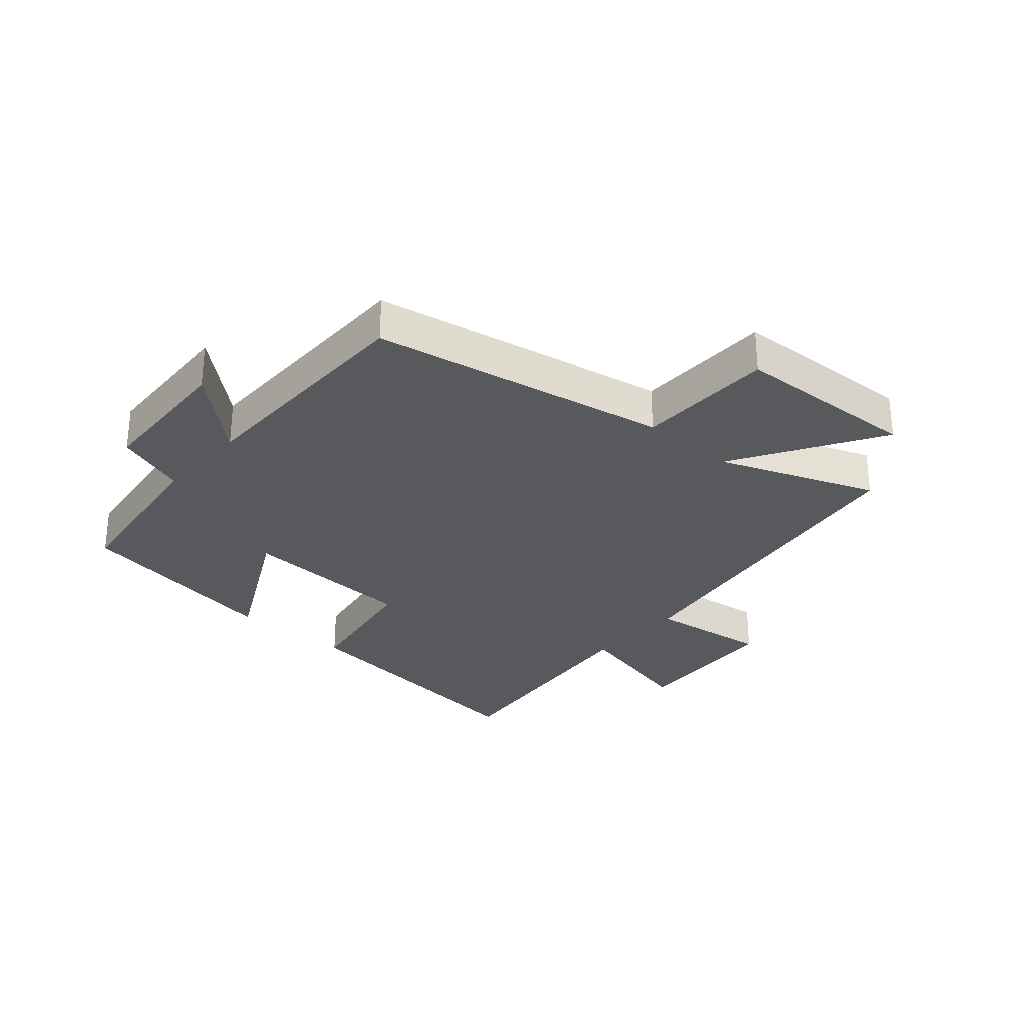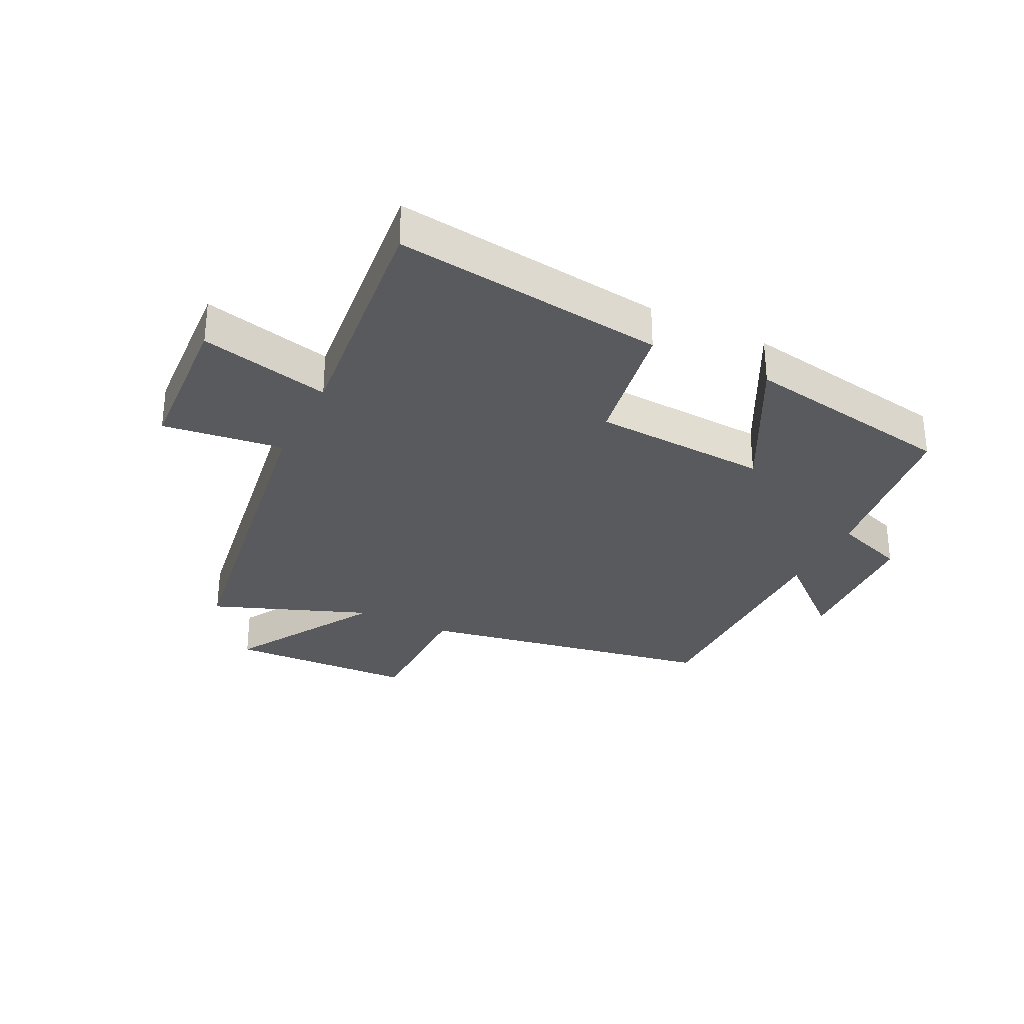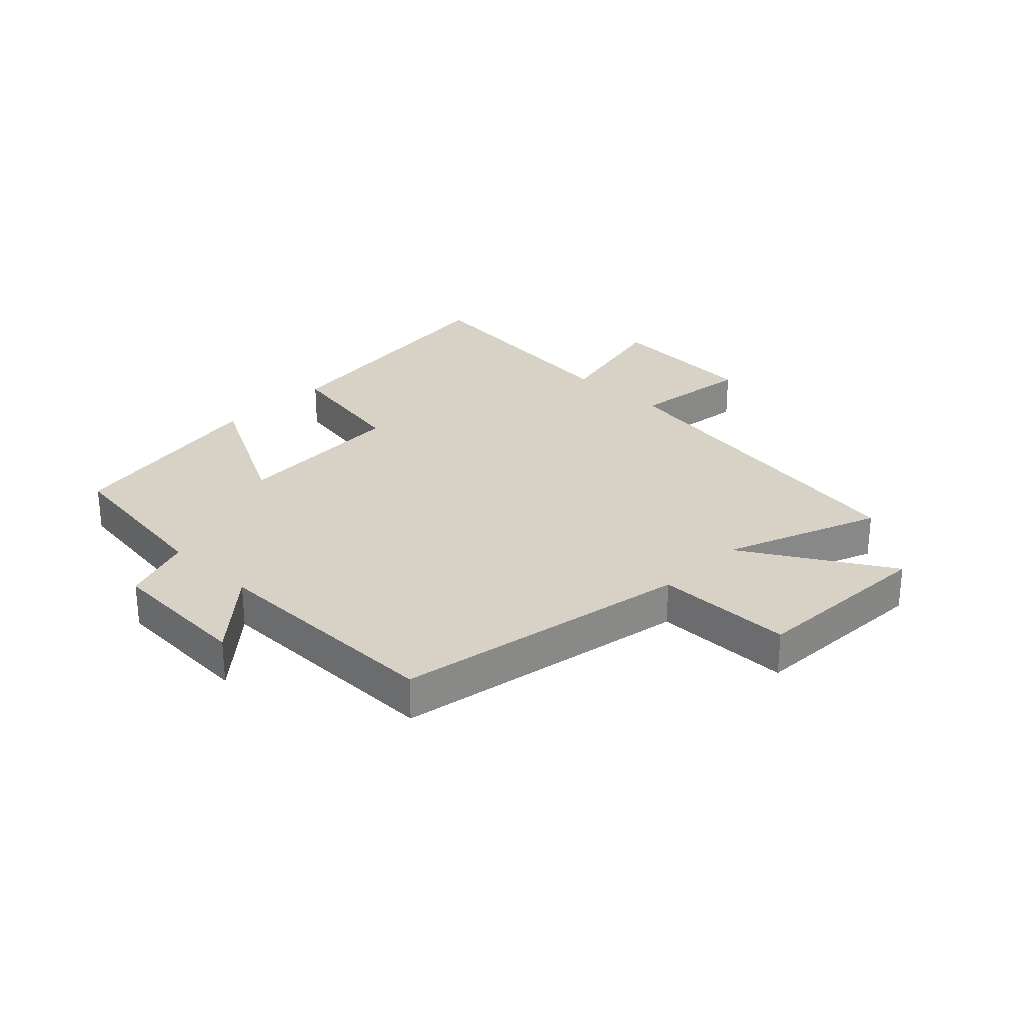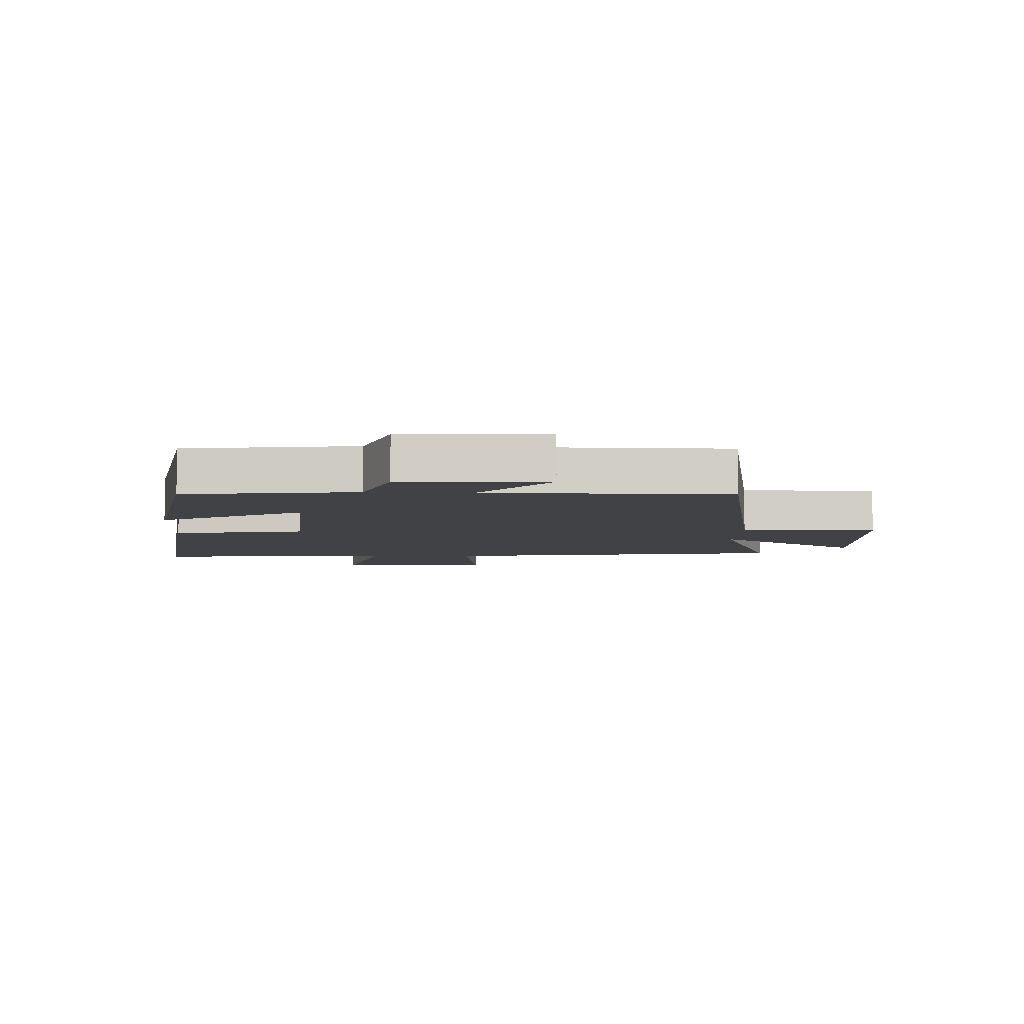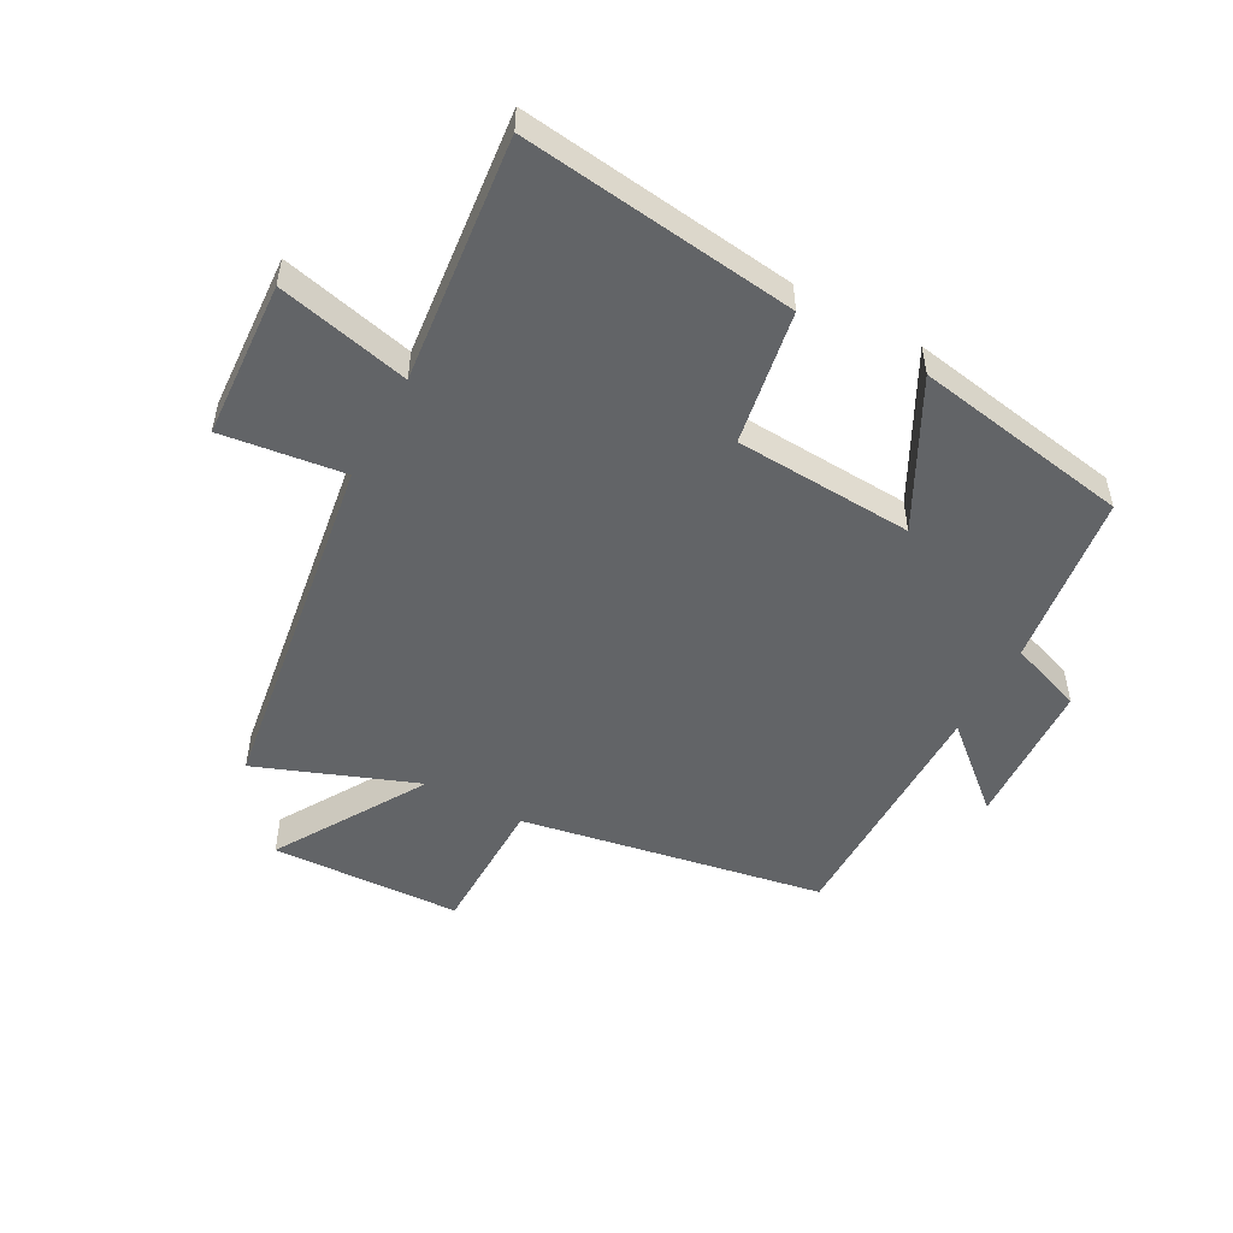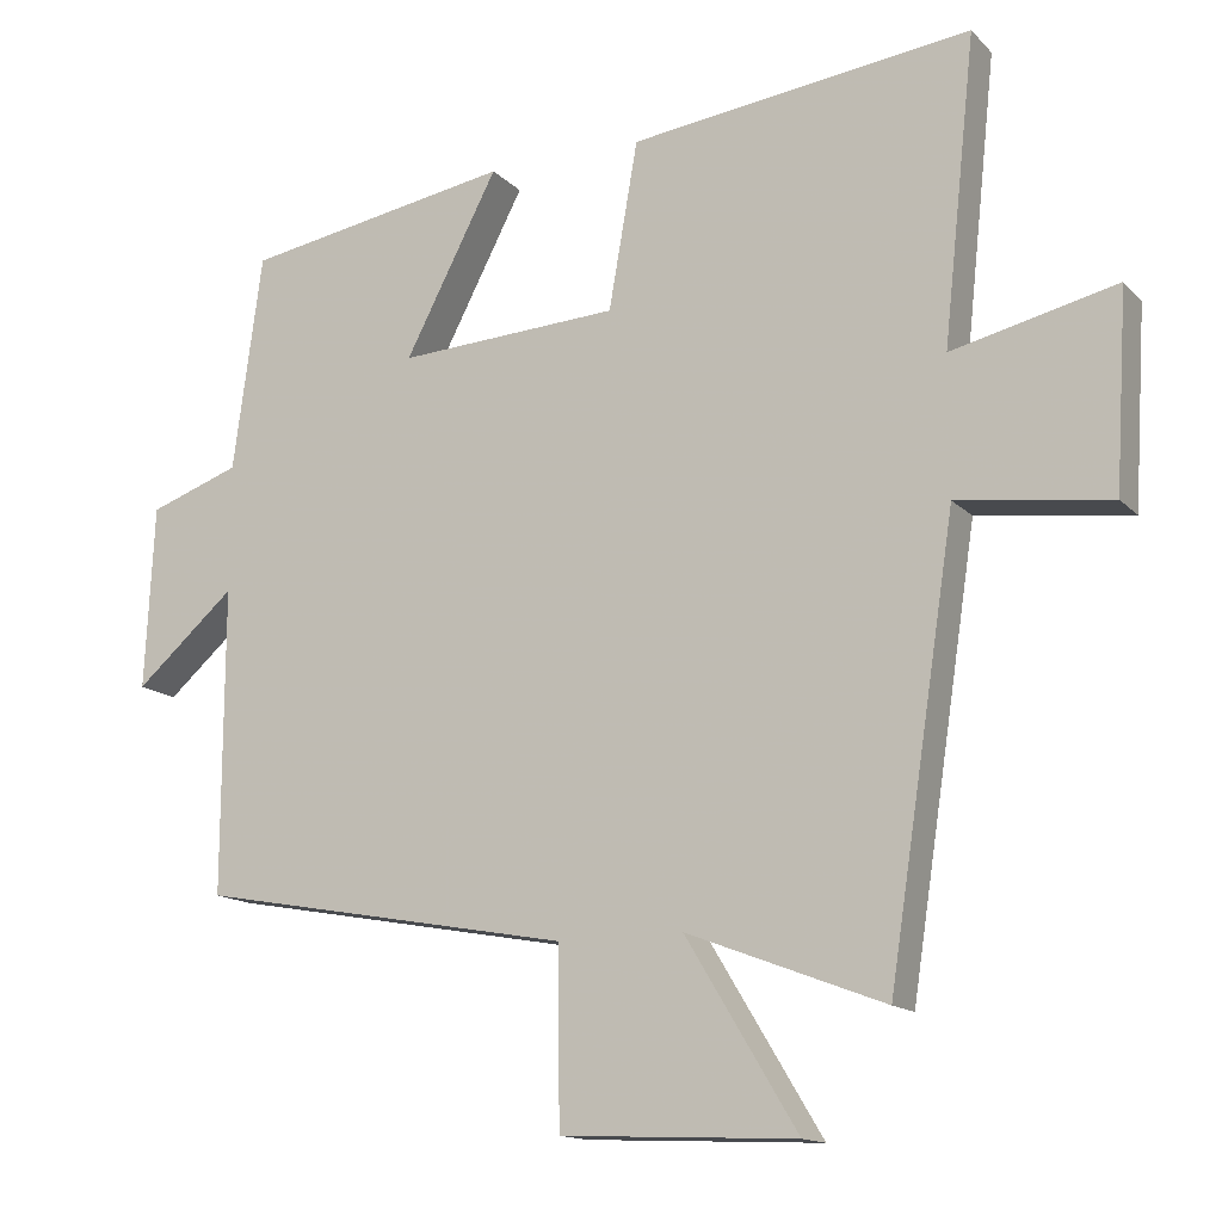
<metadata>
{"format":"obj","ext":"obj","renderer":"f3d","projection":"perspective","resolution":1024,"background":"white","views":[{"elev":-29.5,"azim":138.8,"up":"+Y"},{"elev":-30.9,"azim":-26.4,"up":"+Y"},{"elev":27.6,"azim":134.4,"up":"+Y"},{"elev":-6.7,"azim":87.2,"up":"+Y"},{"elev":-51.1,"azim":-28.7,"up":"+Y"},{"elev":-14.4,"azim":-152.8,"up":"+Z"}]}
</metadata>
<code>
v 0.501 0.07 -0.41
v 0.01 0.07 -0.5
v 0.008 0.07 -0.728
v -0.3 0.07 -0.742
v -0.154 0.07 -0.5
v -0.412 0.07 -0.599
v -0.5 0.07 -0.024
v -0.699 0.07 -0.05
v -0.715 0.07 0.206
v -0.5 0.07 0.156
v -0.543 0.07 0.555
v -0.096 0.07 0.5
v -0.058 0.07 0.282
v 0.232 0.07 0.266
v 0.11 0.07 0.5
v 0.462 0.07 0.44
v 0.5 0.07 0.157
v 0.619 0.07 0.115
v 0.631 0.07 -0.125
v 0.5 0.07 -0.011
v 0.501 0 -0.41
v 0.01 0 -0.5
v 0.008 0 -0.728
v -0.3 0 -0.742
v -0.154 0 -0.5
v -0.412 0 -0.599
v -0.5 0 -0.024
v -0.699 0 -0.05
v -0.715 0 0.206
v -0.5 0 0.156
v -0.543 0 0.555
v -0.096 0 0.5
v -0.058 0 0.282
v 0.232 0 0.266
v 0.11 0 0.5
v 0.462 0 0.44
v 0.5 0 0.157
v 0.619 0 0.115
v 0.631 0 -0.125
v 0.5 0 -0.011
f 17 18 19 20
f 16 17 20
f 15 16 20
f 14 15 20
f 20 1 2
f 14 20 2
f 13 14 2
f 13 2 3
f 12 13 3
f 11 12 3
f 10 11 3
f 7 8 9 10
f 5 6 7 10
f 5 10 3
f 3 4 5
f 40 39 38 37
f 40 37 36
f 40 36 35
f 40 35 34
f 22 21 40
f 22 40 34
f 22 34 33
f 23 22 33
f 23 33 32
f 23 32 31
f 23 31 30
f 30 29 28 27
f 30 27 26 25
f 23 30 25
f 25 24 23
f 1 21 22 2
f 2 22 23 3
f 3 23 24 4
f 4 24 25 5
f 5 25 26 6
f 6 26 27 7
f 7 27 28 8
f 8 28 29 9
f 9 29 30 10
f 10 30 31 11
f 11 31 32 12
f 12 32 33 13
f 13 33 34 14
f 14 34 35 15
f 15 35 36 16
f 16 36 37 17
f 17 37 38 18
f 18 38 39 19
f 19 39 40 20
f 20 40 21 1

</code>
